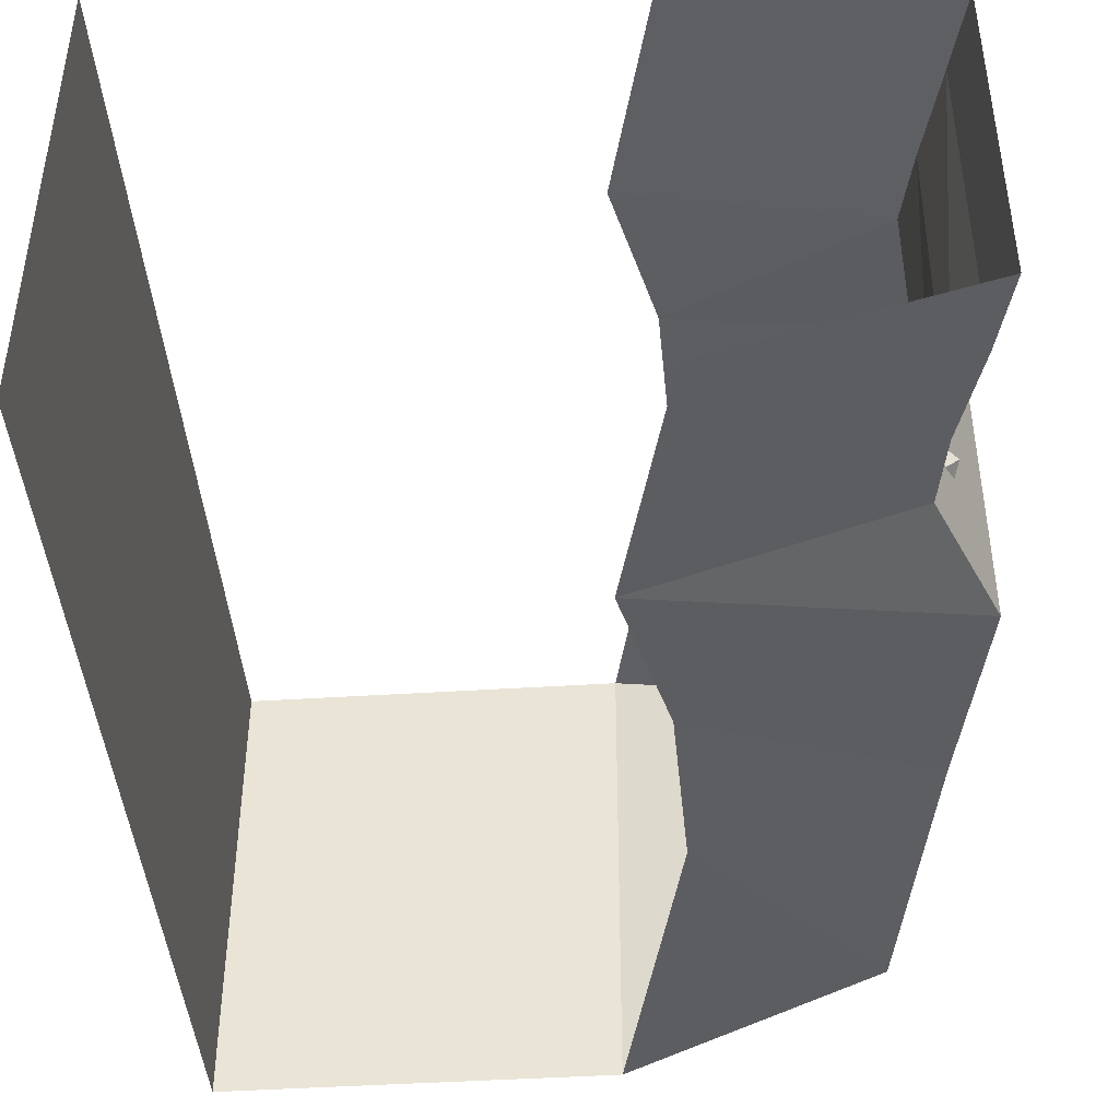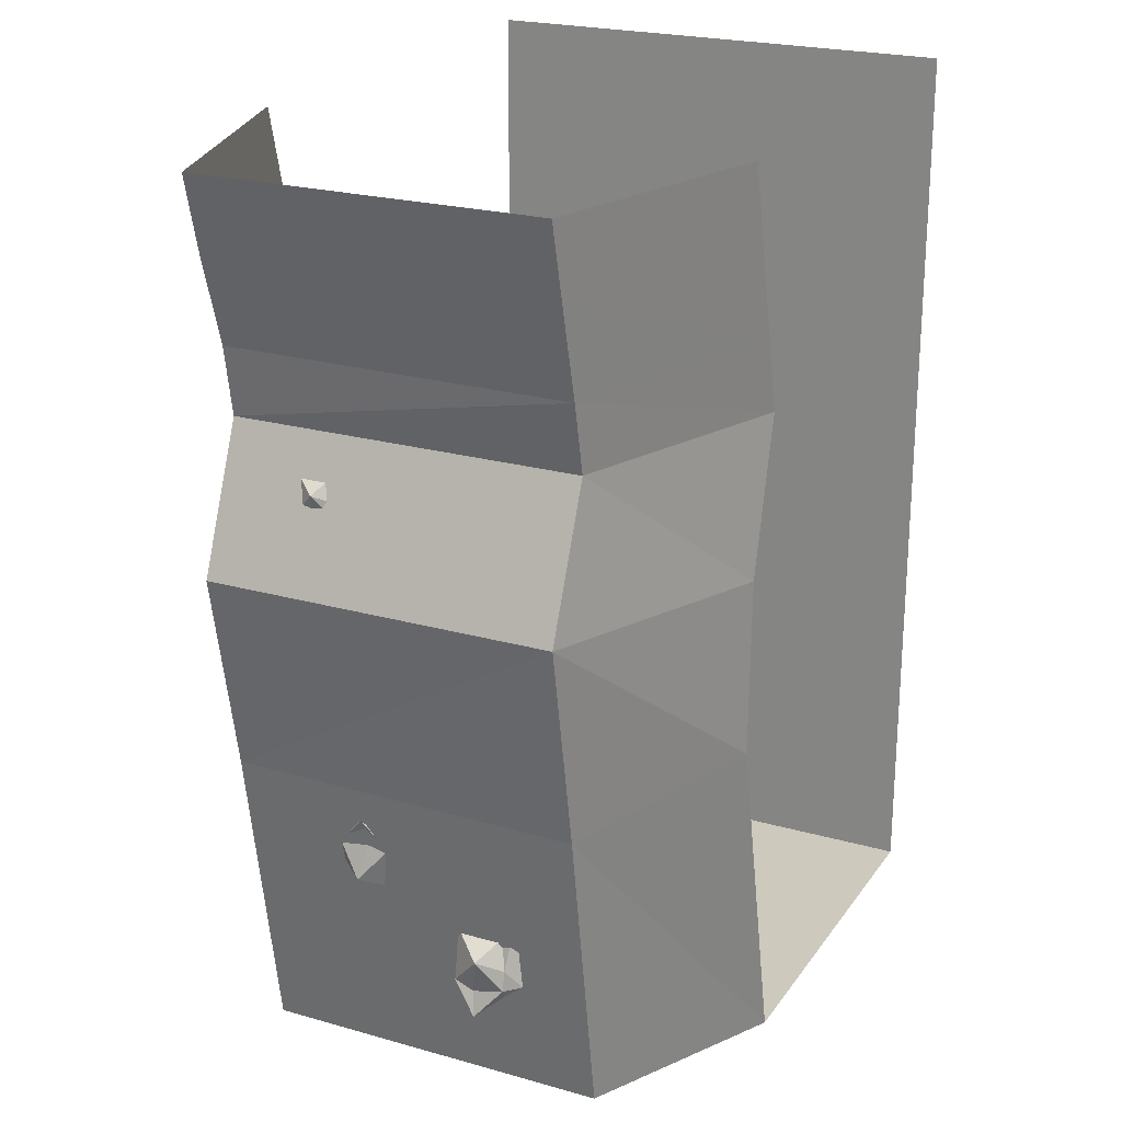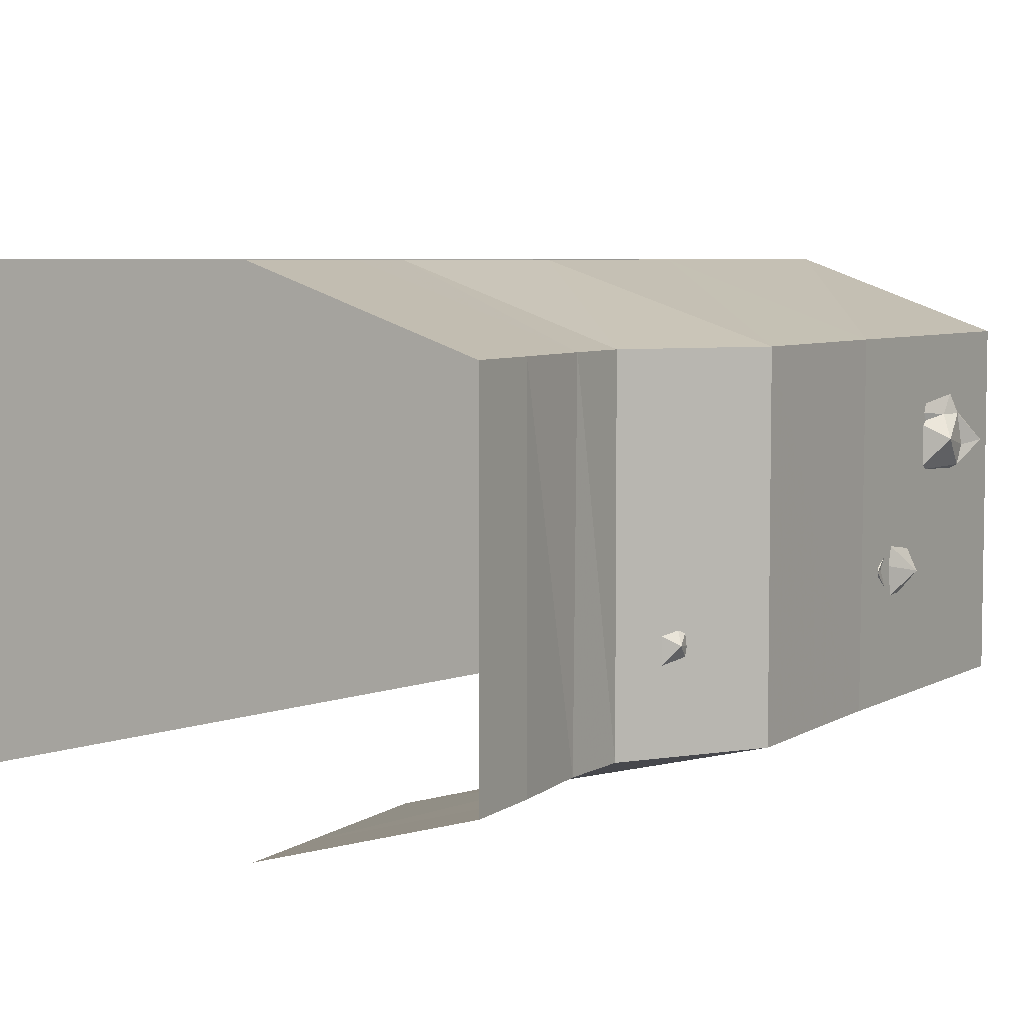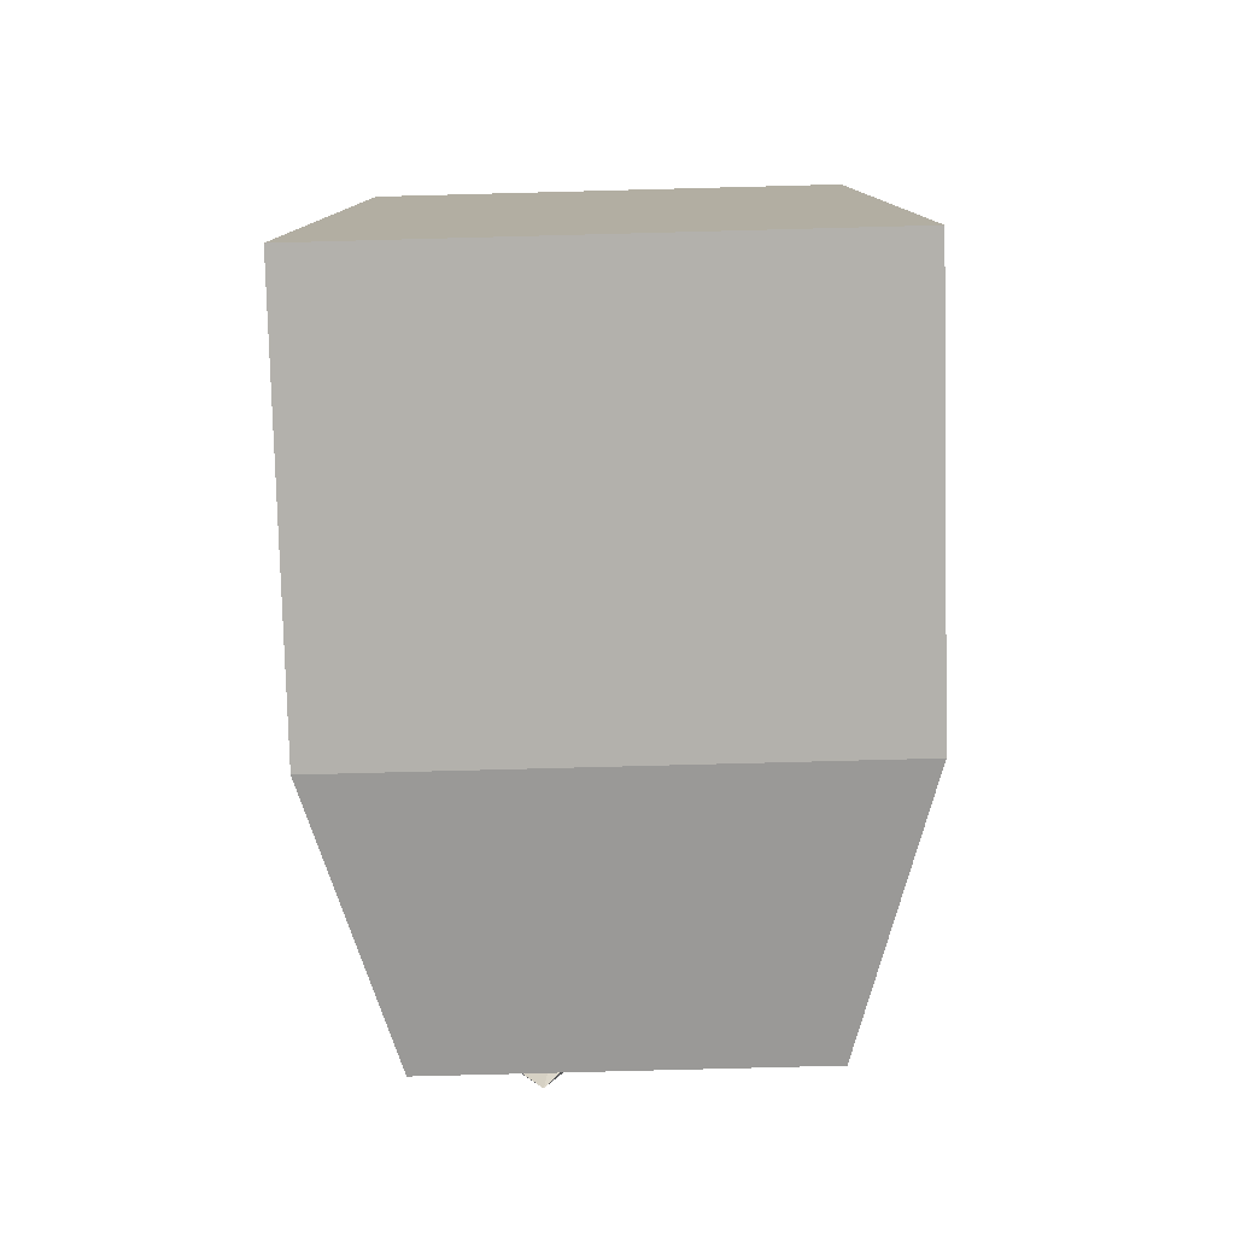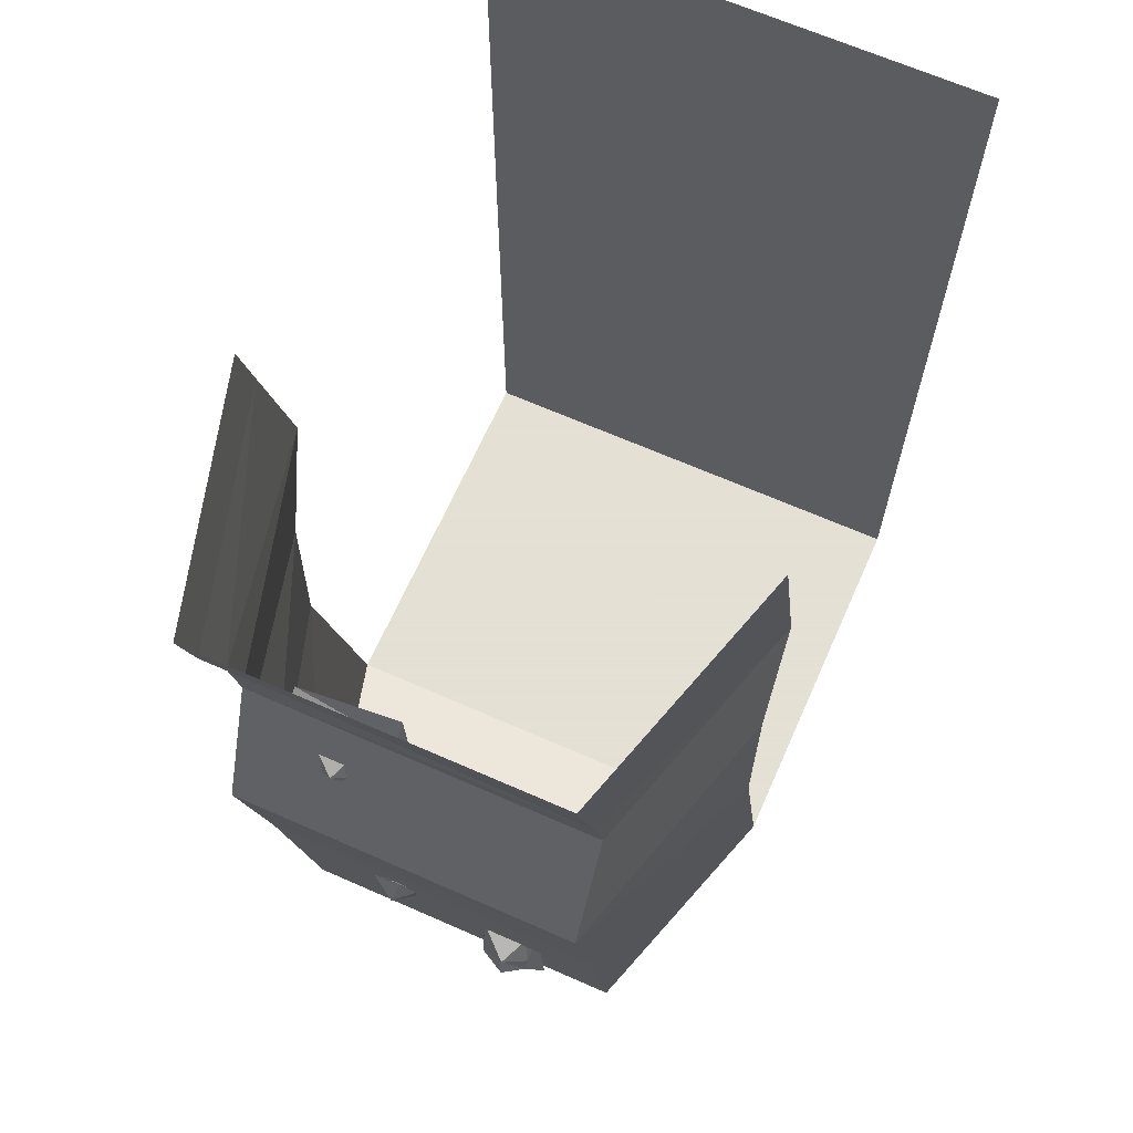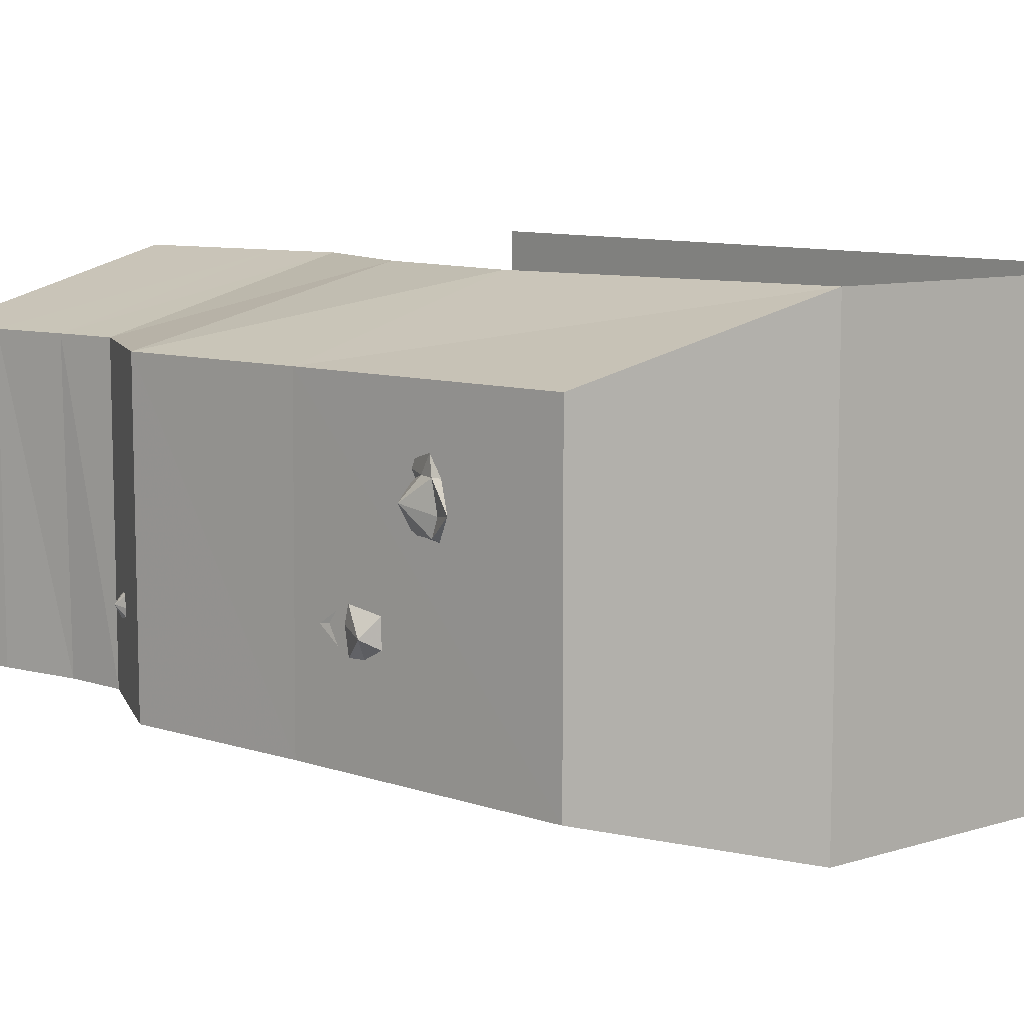
<metadata>
{"format":"obj","ext":"obj","renderer":"f3d","projection":"perspective","resolution":1024,"background":"white","views":[{"elev":-43.1,"azim":-175.6,"up":"+Z"},{"elev":22.7,"azim":-64.0,"up":"+Y"},{"elev":5.8,"azim":-138.8,"up":"+Z"},{"elev":-79.1,"azim":91.5,"up":"+Y"},{"elev":66.2,"azim":-66.1,"up":"+Y"},{"elev":9.0,"azim":-38.8,"up":"+Z"}]}
</metadata>
<code>
v -0.3047 -1.875 -0.5
v 0.5 -1.875 -0.5
v 0.5 -1.875 0.5
v -0.3047 -1.875 0.5
v -0.8281 -1.781 0.3516
v -0.8281 -1.781 -0.3516
v -0.4609 -1.172 -0.5
v -0.9297 -1.164 -0.3516
v -0.4531 -0.8125 -0.5
v -1.008 -0.7578 -0.3516
v -0.375 -0.5 -0.5
v -0.8906 -0.4766 -0.3516
v -0.9141 -0.3359 -0.3516
v -0.4141 -0.3438 -0.5
v -0.4609 -0.1562 -0.5
v -0.9688 -0.1562 -0.3516
v -0.5 0 -0.5
v -1.008 0 -0.3516
v -1.008 0 0.3516
v -0.9688 -0.1562 0.3516
v -0.4609 -0.1562 0.5
v -0.5 0 0.5
v 0.5 0 -0.5
v 0.5 0 0.5
v -0.8906 -0.4766 0.3516
v -1.008 -0.7578 0.3516
v -0.4531 -0.8125 0.5
v -0.375 -0.5 0.5
v -0.9219 -0.3359 0.3516
v -0.9297 -1.172 0.3516
v -0.4609 -1.172 0.5
v -0.4141 -0.3438 0.5
v -0.9297 -1.359 -0.1016
v -0.9062 -1.297 -0.04688
v -0.9062 -1.281 -0.08594
v -0.9062 -1.297 -0.1484
v -0.8984 -1.336 -0.1484
v -0.875 -1.391 -0.1328
v -0.875 -1.391 -0.03906
v -0.8672 -1.398 -0.03906
v -0.8906 -1.297 -0.03906
v -0.9219 -1.234 -0.09375
v -0.8984 -1.281 -0.1484
v -0.8984 -1.312 -0.1875
v -0.8672 -1.43 -0.1562
v -0.9297 -0.9844 0.09375
v -0.9062 -0.9297 0.03125
v -0.9062 -0.9688 0.01562
v -0.9062 -1.031 0.03125
v -0.8984 -1.031 0.07031
v -0.875 -1.016 0.125
v -0.875 -0.9219 0.125
v -0.8672 -0.9219 0.1328
v -0.8906 -0.9219 0.03125
v -0.9219 -0.9766 -0.03125
v -0.8984 -1.031 0.01562
v -0.8984 -1.07 0.04688
v -0.8672 -1.039 0.1641
v -0.9297 -1.477 0.1484
v -0.9062 -1.539 0.09375
v -0.9062 -1.555 0.1328
v -0.9062 -1.539 0.1953
v -0.8984 -1.5 0.1953
v -0.875 -1.445 0.1797
v -0.875 -1.445 0.08594
v -0.8672 -1.438 0.08594
v -0.8906 -1.539 0.08594
v -0.9219 -1.602 0.1406
v -0.8984 -1.555 0.1953
v -0.8984 -1.523 0.2344
v -0.8672 -1.406 0.2031
v -0.9531 -0.5781 -0.1562
v -0.9062 -0.6875 -0.2578
v -0.9062 -0.7188 -0.1797
v -0.9062 -0.6875 -0.07031
v -0.8984 -0.6172 -0.07031
v -0.8594 -0.5156 -0.1016
v -0.8594 -0.5156 -0.2734
v -0.8438 -0.5 -0.2734
v -0.8906 -0.6875 -0.2734
v -0.9375 -0.8047 -0.1641
v -0.8984 -0.7188 -0.07031
v -0.8984 -0.6562 0
v -0.8438 -0.4453 -0.05469
f 1 2 3
f 1 3 4
f 1 4 5
f 1 5 6
f 1 6 7
f 7 6 8
f 7 8 9
f 9 8 10
f 9 10 11
f 11 10 12
f 11 12 13
f 11 13 14
f 14 13 15
f 15 13 16
f 15 16 17
f 17 16 18
f 18 16 19
f 19 16 20
f 19 20 21
f 19 21 22
f 2 23 24
f 2 24 3
f 25 12 10
f 25 10 26
f 25 26 27
f 25 27 28
f 25 28 29
f 25 29 12
f 12 29 13
f 13 29 20
f 13 20 16
f 26 10 8
f 26 8 30
f 26 30 31
f 26 31 27
f 20 29 32
f 20 32 21
f 30 8 6
f 30 6 5
f 30 5 4
f 30 4 31
f 32 29 28
f 33 34 35
f 33 35 36
f 33 36 37
f 33 37 38
f 33 38 39
f 33 39 34
f 34 39 40
f 34 40 41
f 34 41 42
f 34 42 35
f 35 42 36
f 36 42 43
f 36 43 44
f 36 44 37
f 37 44 45
f 37 45 38
f 38 45 40
f 38 40 39
f 46 47 48
f 46 48 49
f 46 49 50
f 46 50 51
f 46 51 52
f 46 52 47
f 47 52 53
f 47 53 54
f 47 54 55
f 47 55 48
f 48 55 49
f 49 55 56
f 49 56 57
f 49 57 50
f 50 57 58
f 50 58 51
f 51 58 53
f 51 53 52
f 59 60 61
f 59 61 62
f 59 62 63
f 59 63 64
f 59 64 65
f 59 65 60
f 60 65 66
f 60 66 67
f 60 67 68
f 60 68 61
f 61 68 62
f 62 68 69
f 62 69 70
f 62 70 63
f 63 70 71
f 63 71 64
f 64 71 66
f 64 66 65
f 72 73 74
f 72 74 75
f 72 75 76
f 72 76 77
f 72 77 78
f 72 78 73
f 73 78 79
f 73 79 80
f 73 80 81
f 73 81 74
f 74 81 75
f 75 81 82
f 75 82 83
f 75 83 76
f 76 83 84
f 76 84 77
f 77 84 79
f 77 79 78

</code>
